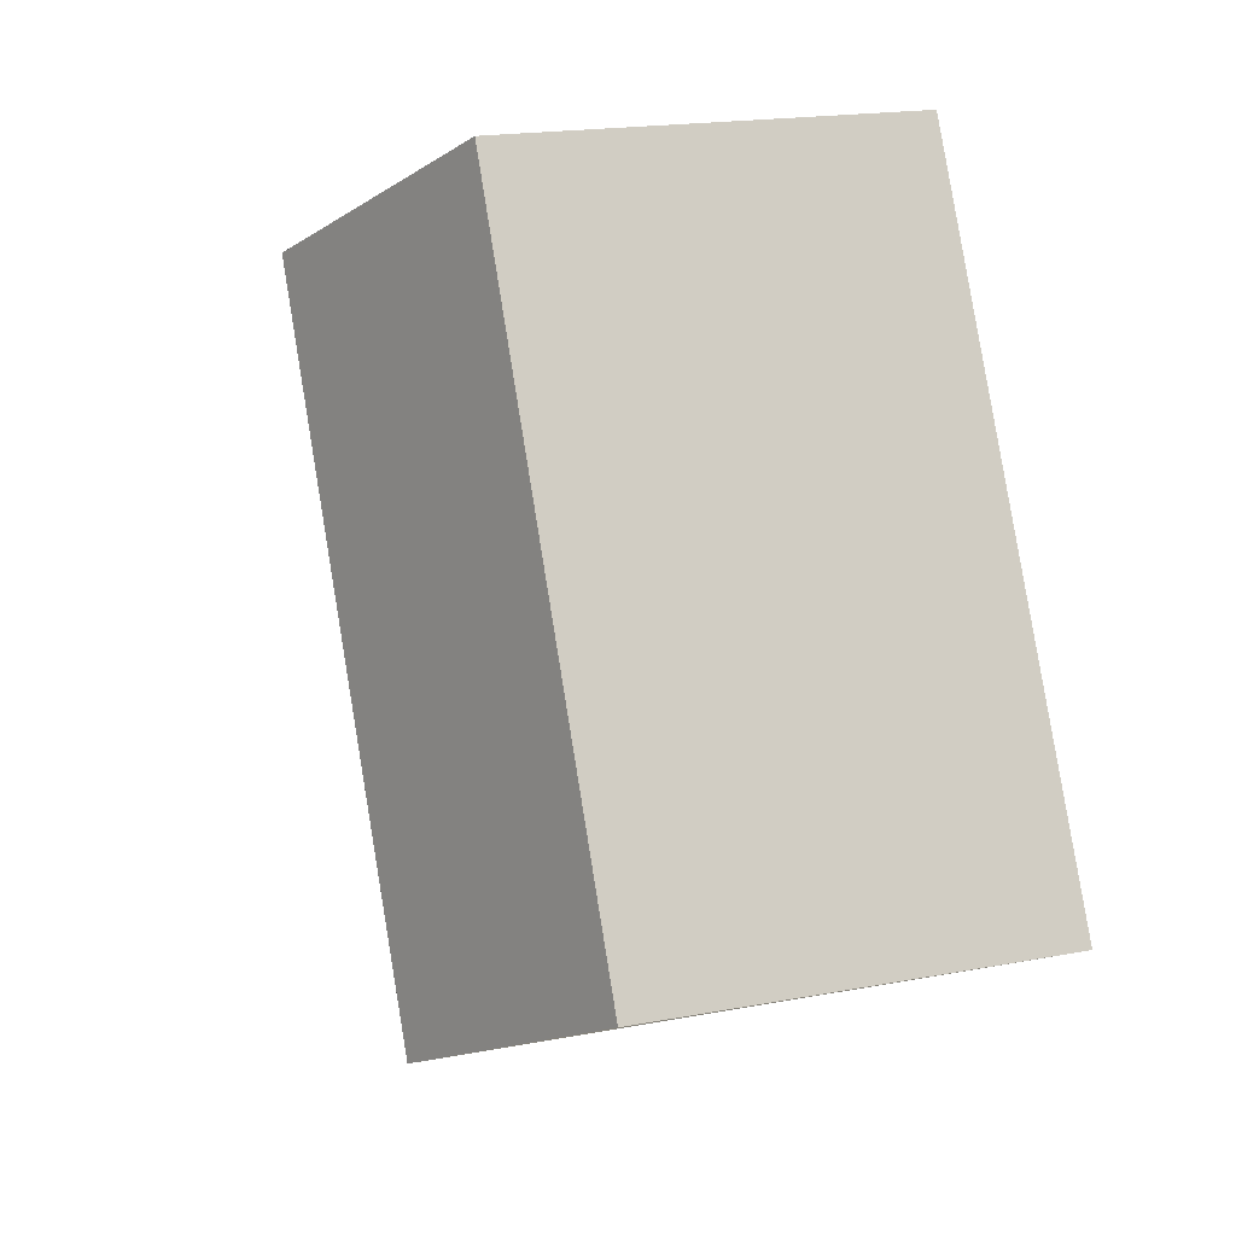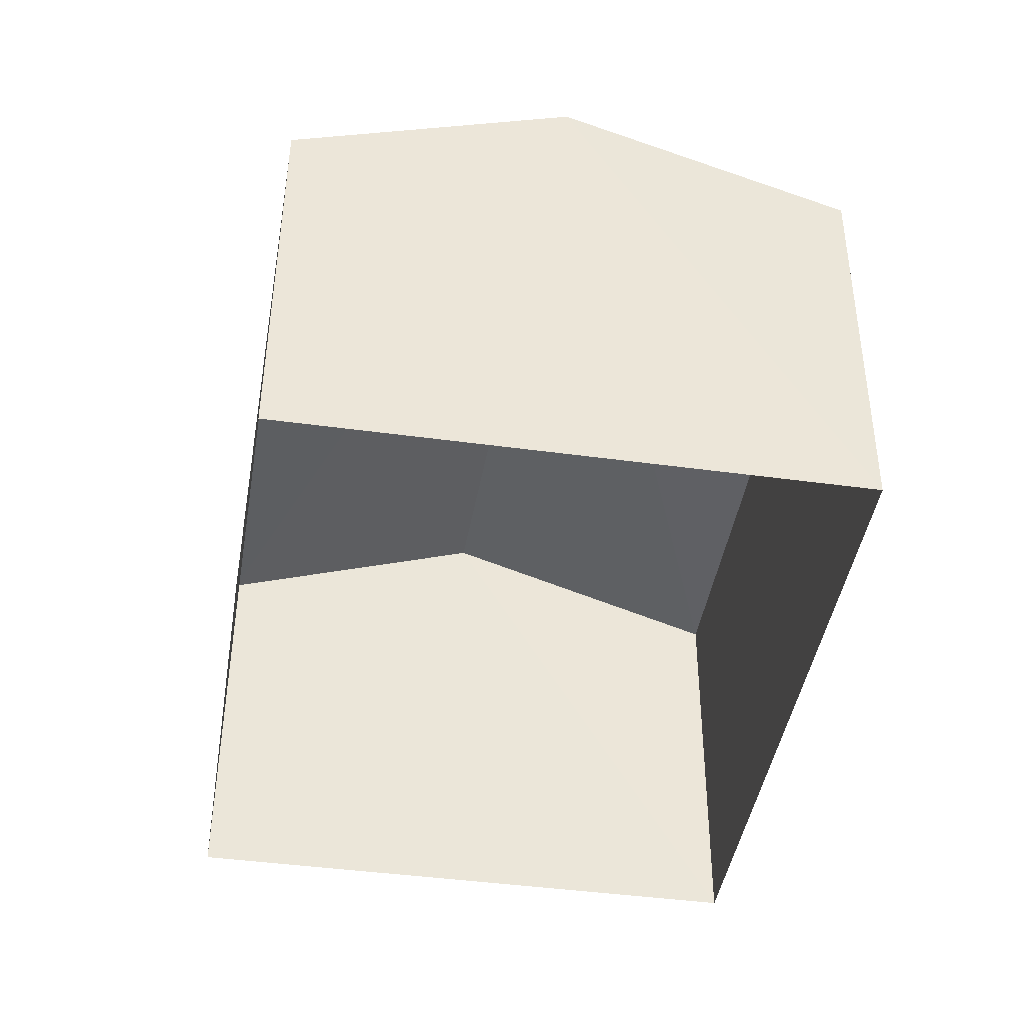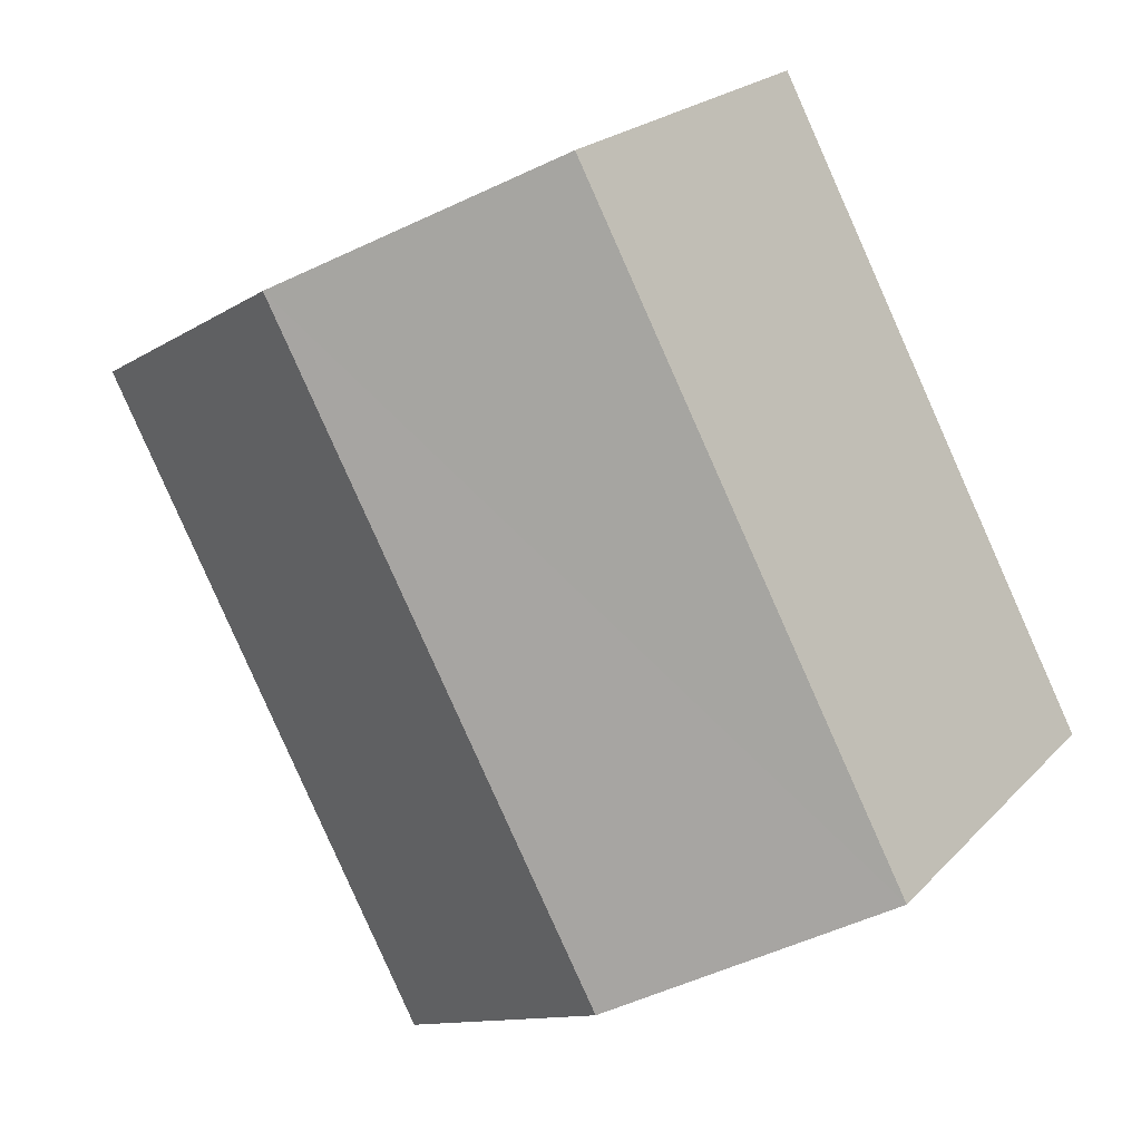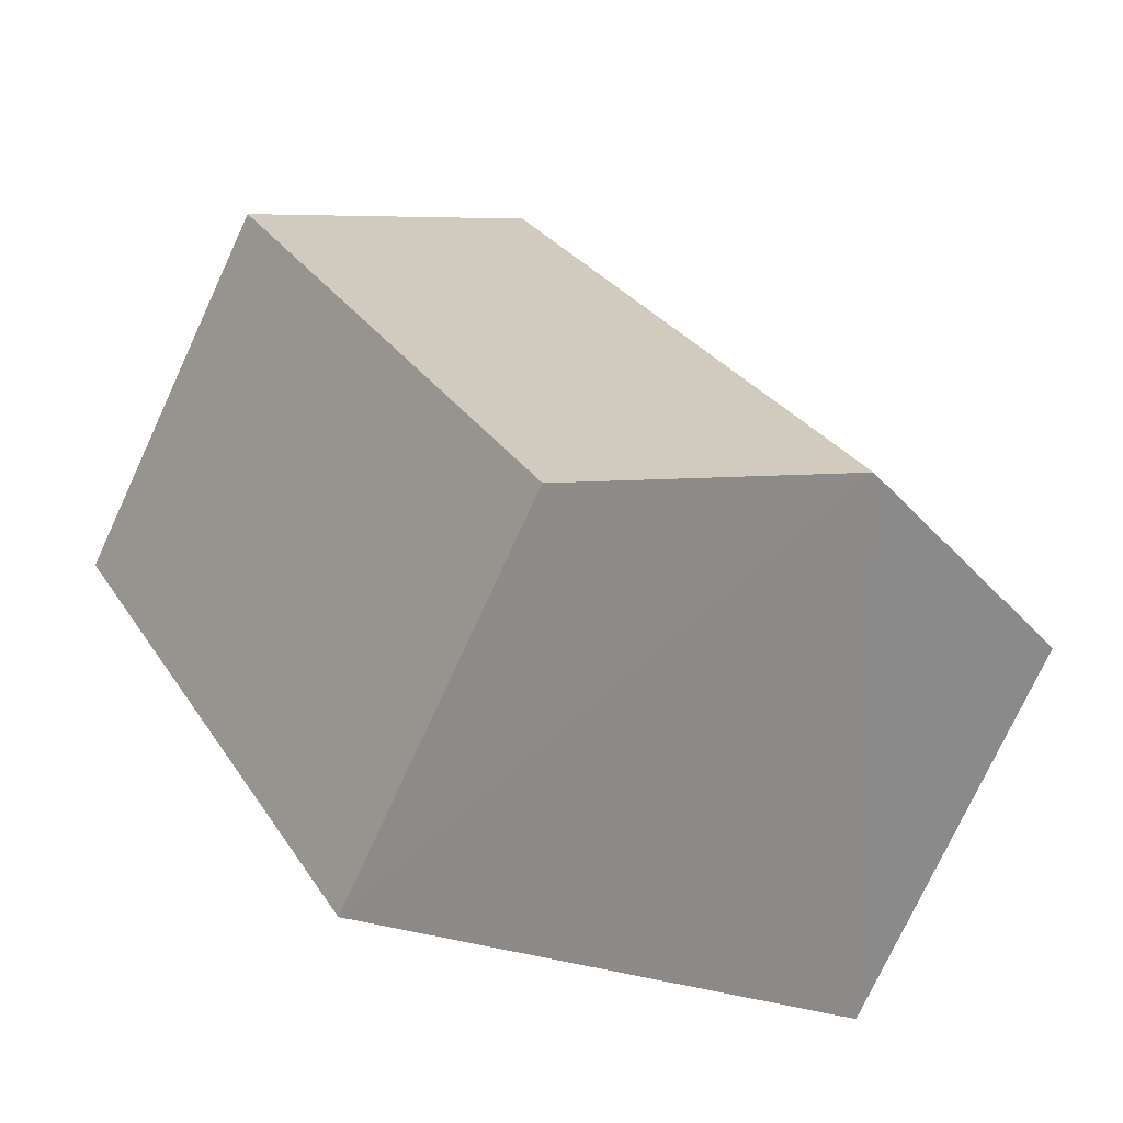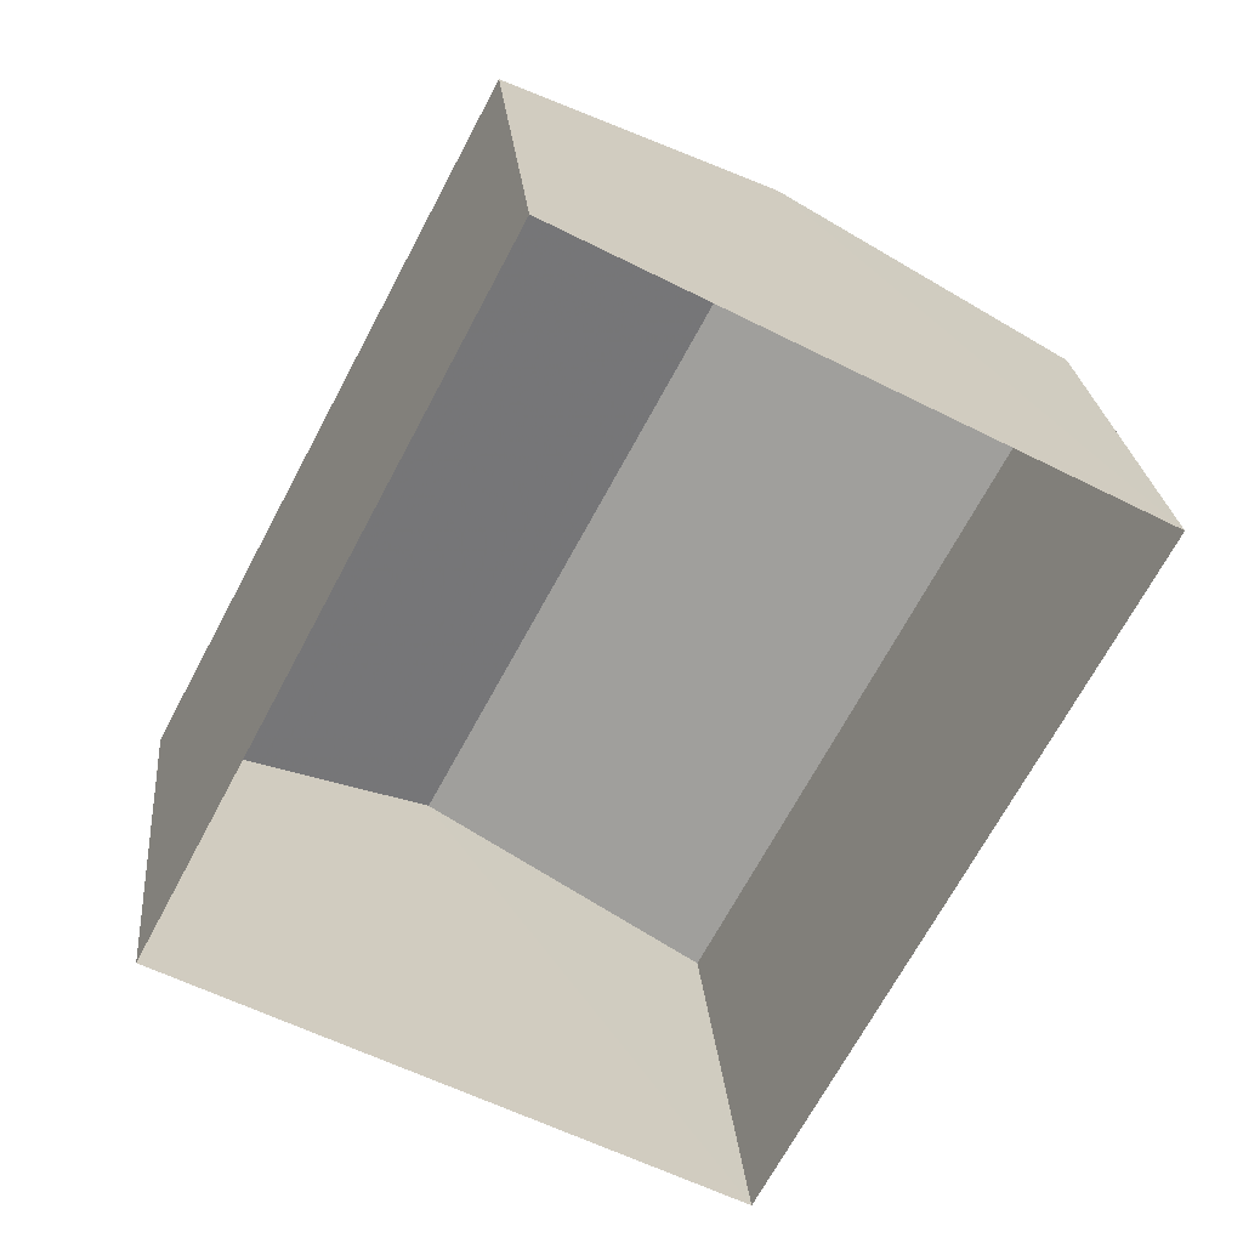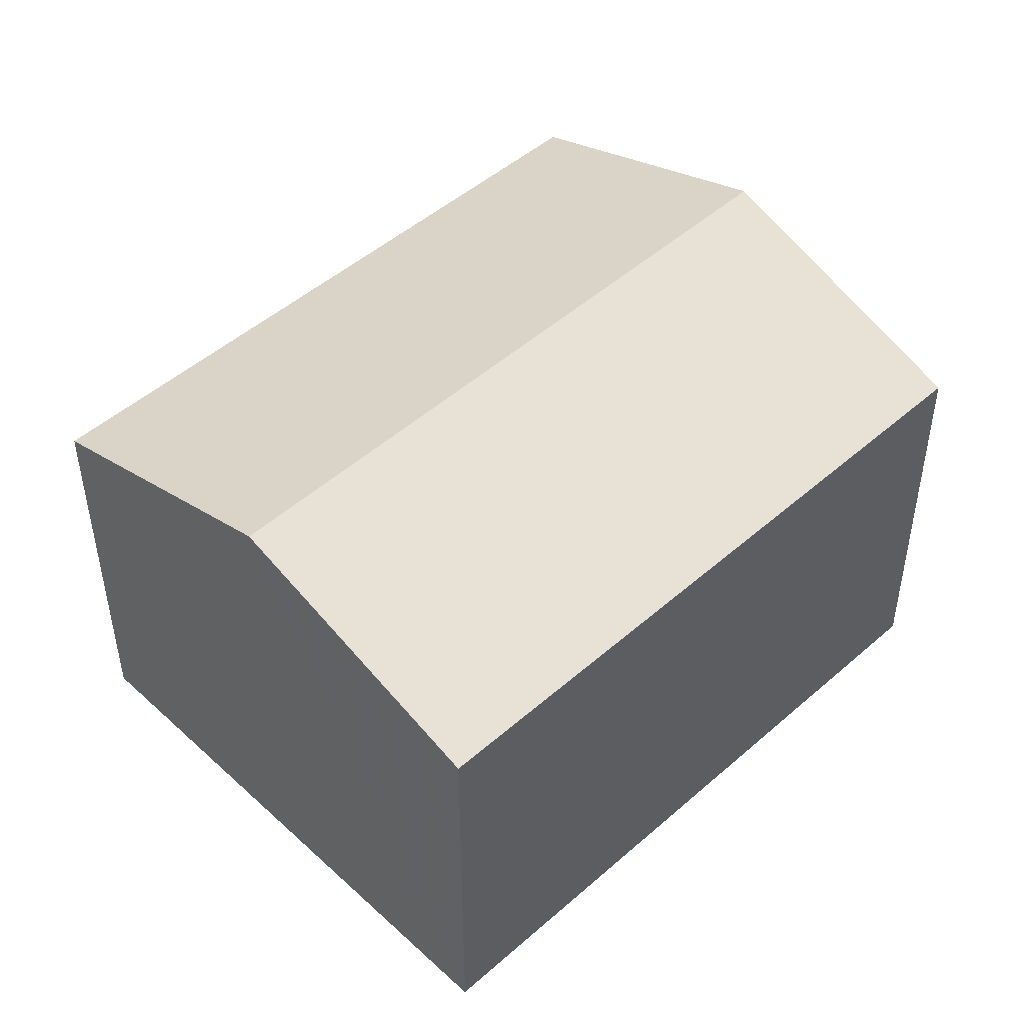
<metadata>
{"format":"obj","ext":"obj","renderer":"f3d","projection":"perspective","resolution":1024,"background":"white","views":[{"elev":18.5,"azim":70.0,"up":"+Y"},{"elev":-42.7,"azim":-161.2,"up":"+Z"},{"elev":21.4,"azim":30.1,"up":"+Y"},{"elev":-75.8,"azim":-24.8,"up":"+Y"},{"elev":24.7,"azim":174.8,"up":"+Y"},{"elev":48.6,"azim":73.7,"up":"+Z"}]}
</metadata>
<code>
v -3.111e+05 4.304e+04 3.573
v -3.111e+05 4.305e+04 3.576
v -3.111e+05 4.305e+04 3.578
v -3.111e+05 4.305e+04 3.576
v -3.111e+05 4.305e+04 6.422
v -3.111e+05 4.305e+04 6.425
v -3.111e+05 4.305e+04 7.108
v -3.111e+05 4.304e+04 7.106
v -3.111e+05 4.304e+04 6.419
v -3.111e+05 4.305e+04 6.422
f 1 2 3
f 4 1 3
f 5 6 7
f 8 5 7
f 7 9 8
f 7 10 9
f 9 1 8
f 1 4 8
f 4 5 8
f 6 4 3
f 6 5 4
f 10 2 1
f 9 10 1
f 6 3 7
f 3 2 7
f 2 10 7

</code>
